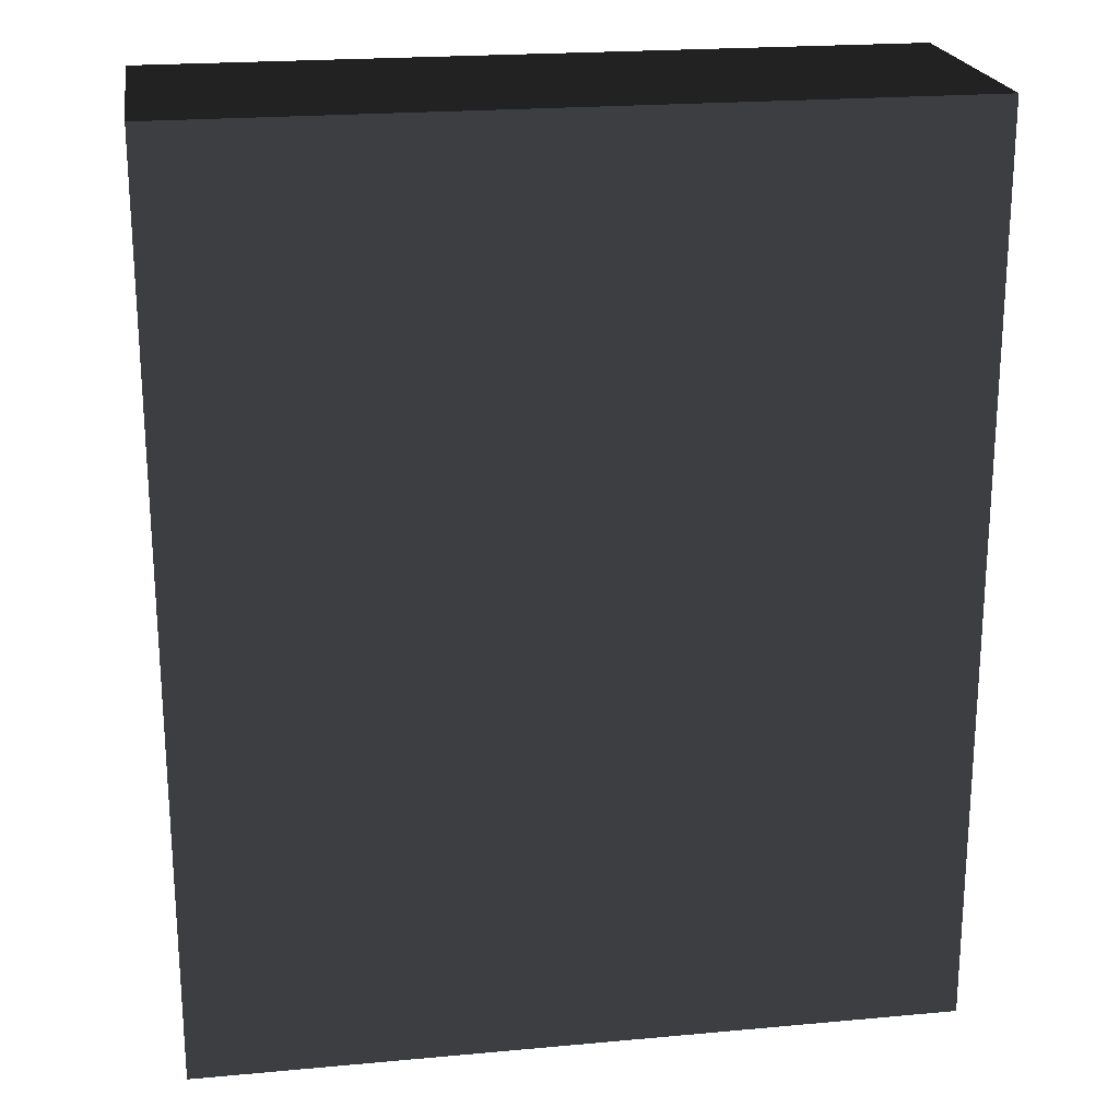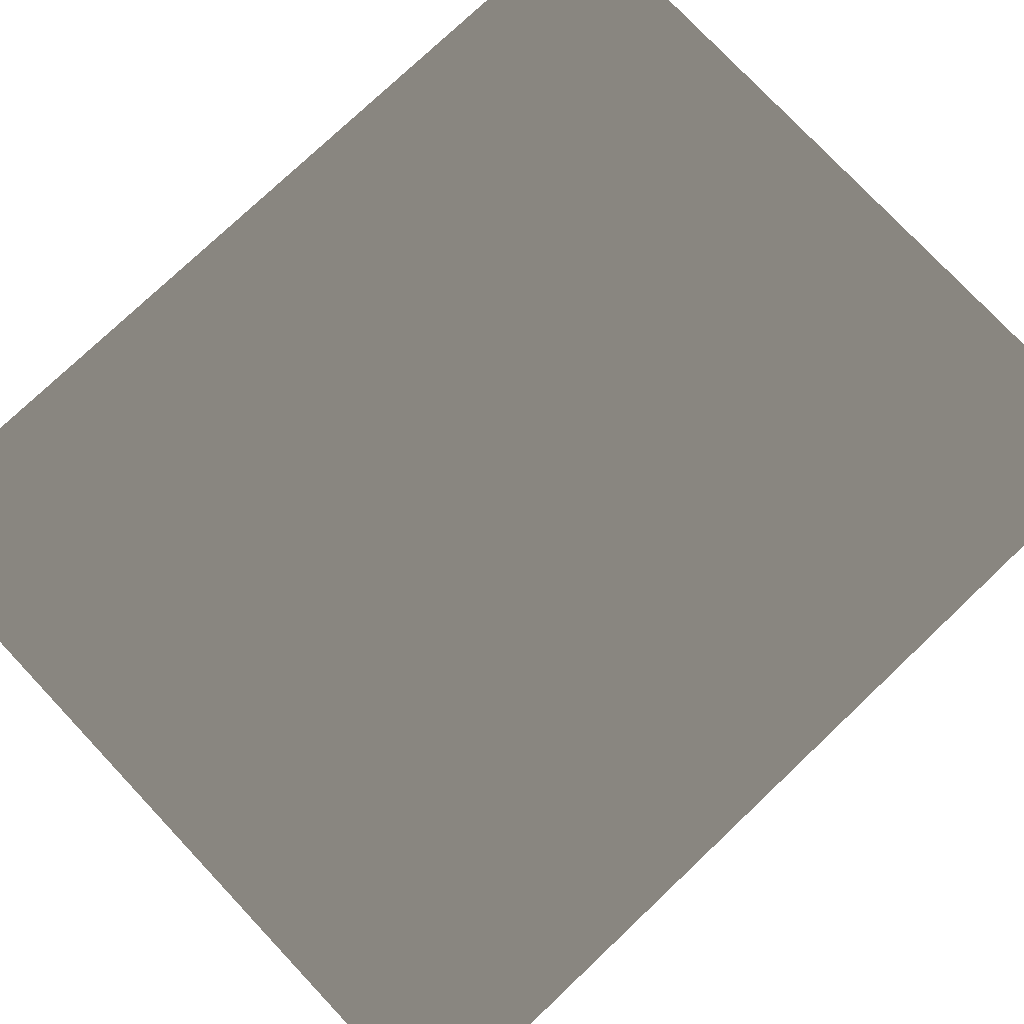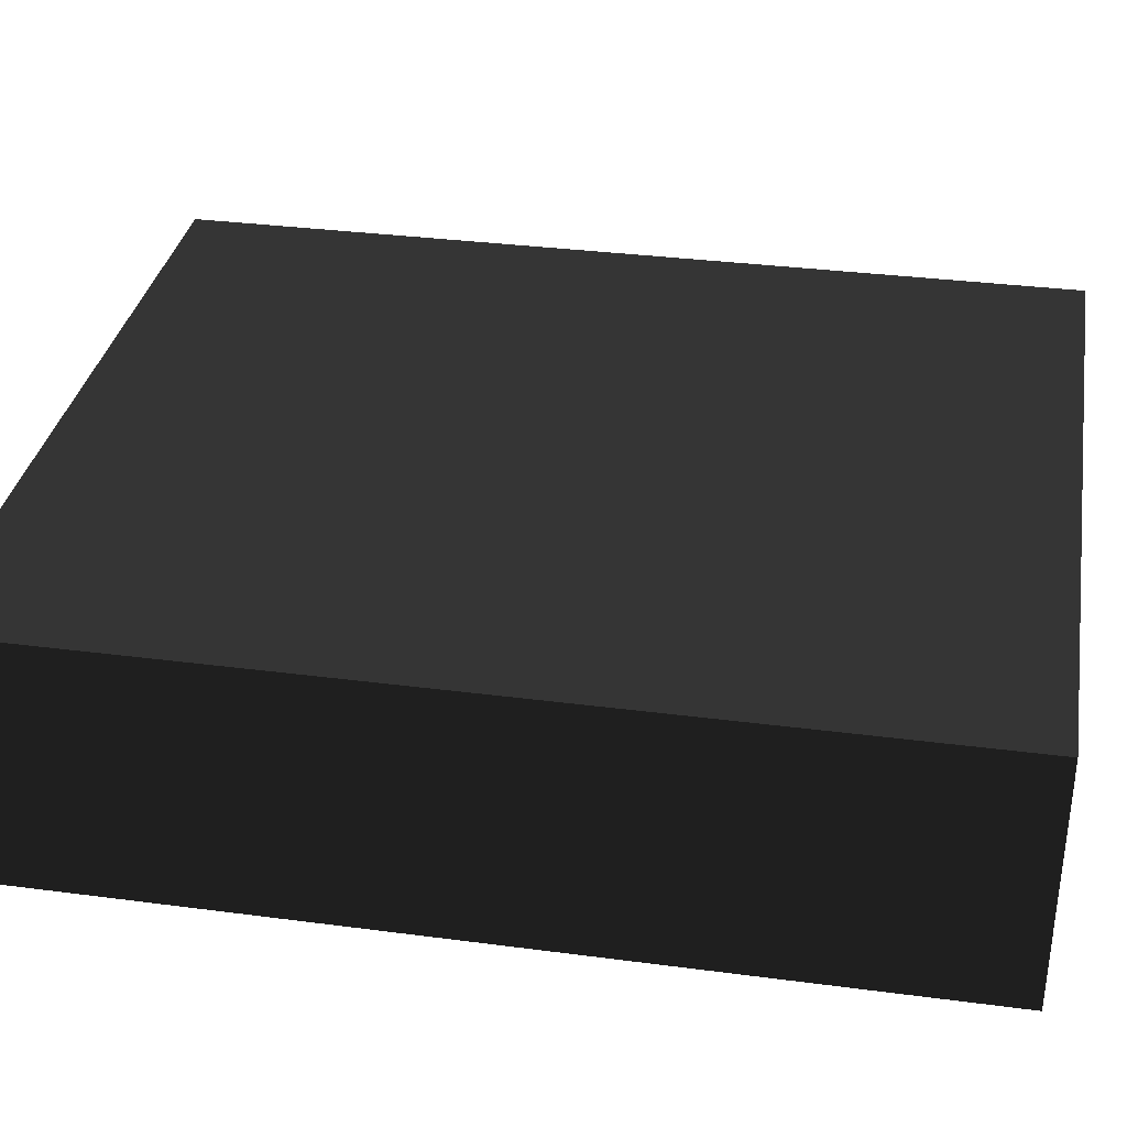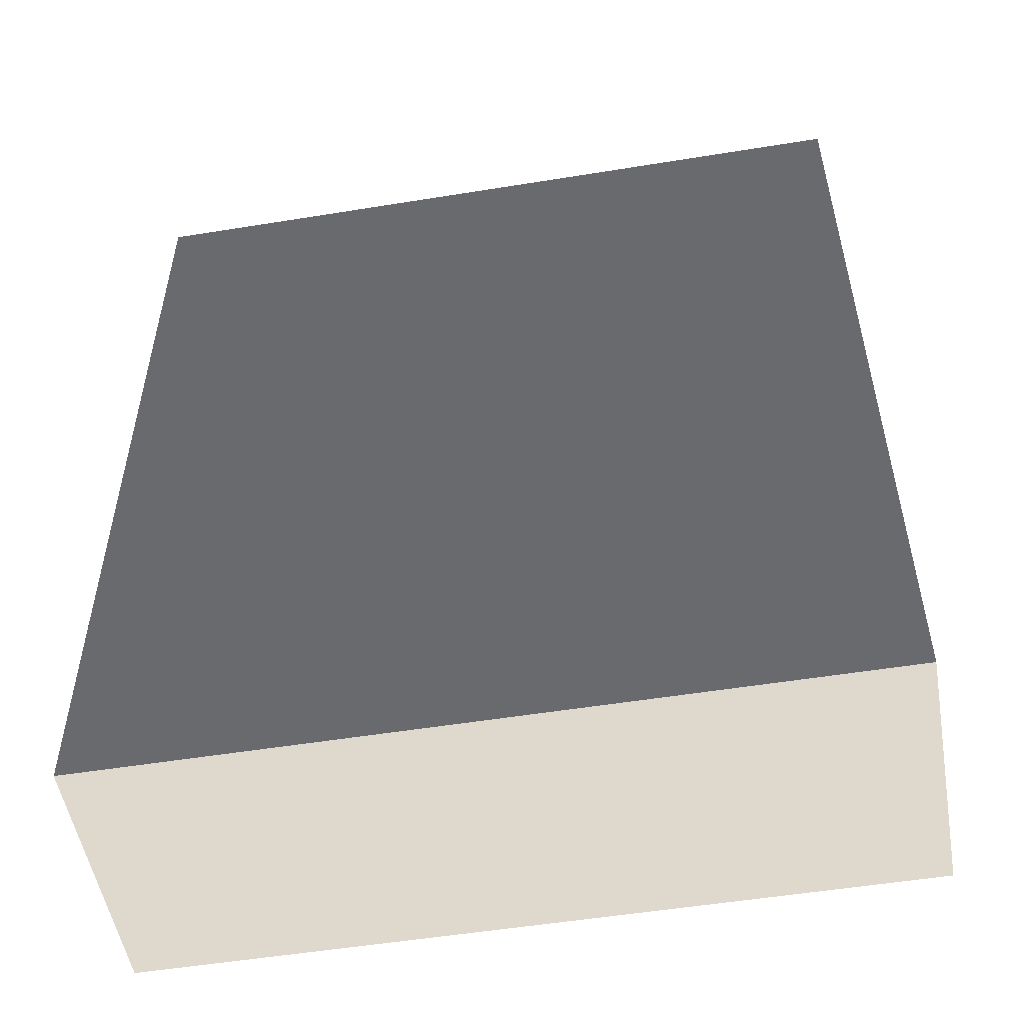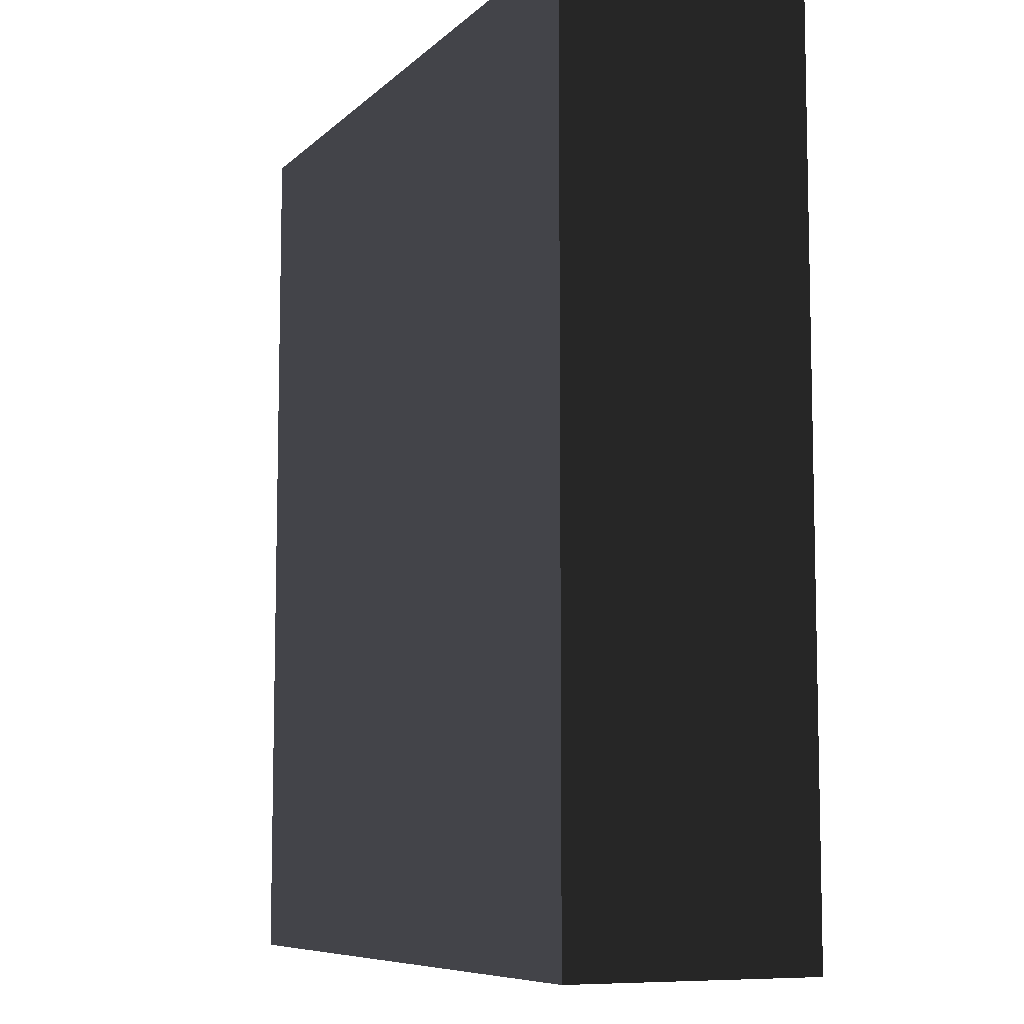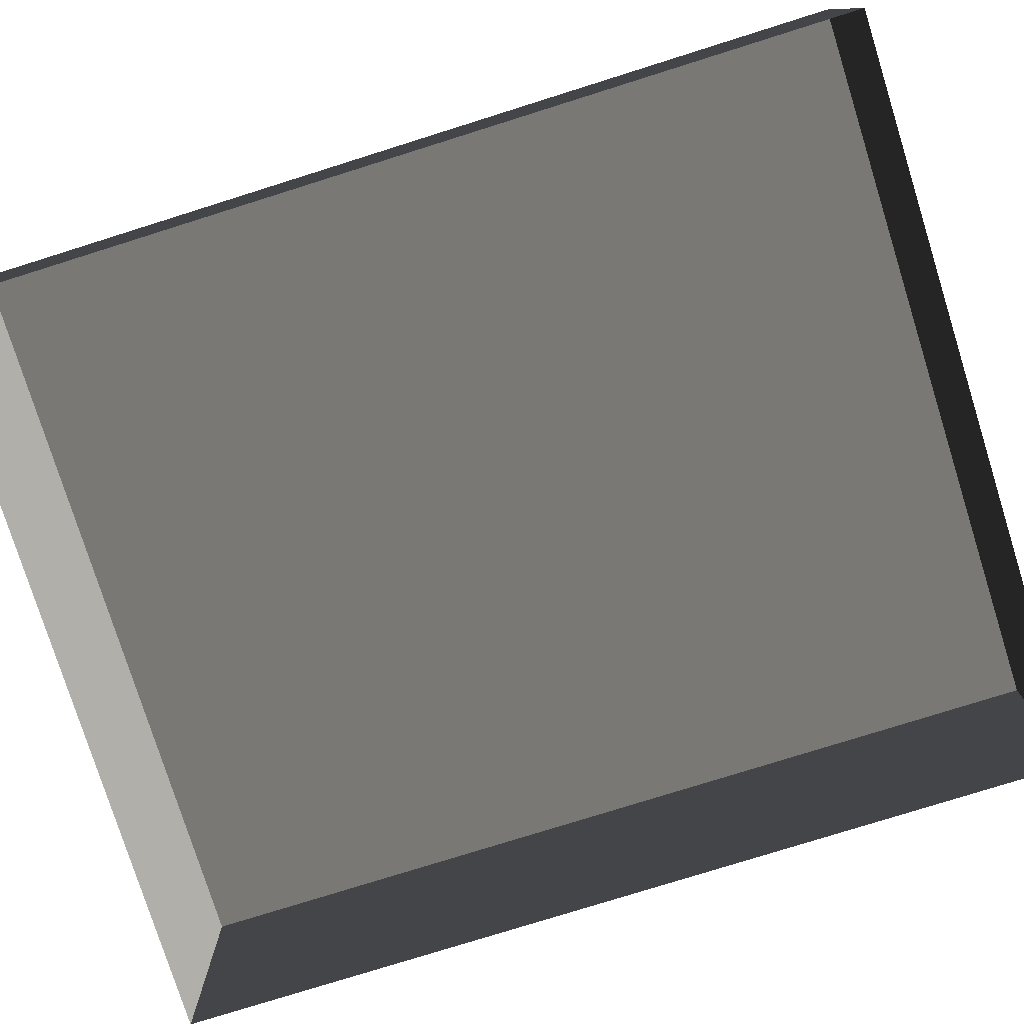
<metadata>
{"format":"obj","ext":"obj","renderer":"f3d","projection":"perspective","resolution":1024,"background":"white","views":[{"elev":21.5,"azim":-9.2,"up":"+Y"},{"elev":77.9,"azim":-133.4,"up":"+Z"},{"elev":33.7,"azim":100.1,"up":"+Z"},{"elev":-52.7,"azim":9.9,"up":"+Y"},{"elev":-8.1,"azim":65.3,"up":"+Y"},{"elev":-78.1,"azim":107.4,"up":"+Z"}]}
</metadata>
<code>
v 0.04195 0.04993 0.02823
v -0.04135 0.04993 0.02823
v 0.04195 -0.05042 0.02823
v -0.04135 -0.05042 0.02823
v 0.04195 -0.05042 -3.895e-07
v 0.04195 -0.05042 0.02823
v -0.04135 -0.05042 -3.895e-07
v -0.04135 -0.05042 0.02823
v -0.04135 -0.05042 0.02823
v -0.04135 0.04993 0.02823
v -0.04135 -0.05042 -3.895e-07
v -0.04135 0.04993 -4.015e-07
v -0.04135 0.04993 -4.015e-07
v -0.04135 0.04993 0.02823
v 0.04195 0.04993 -4.015e-07
v 0.04195 0.04993 0.02823
v 0.04195 0.04993 0.02823
v 0.04195 -0.05042 0.02823
v 0.04195 0.04993 -4.015e-07
v 0.04195 -0.05042 -3.895e-07
g Tree_Base_22502_706
f 1 3 2
f 2 3 4
f 5 7 6
f 6 7 8
f 9 11 10
f 10 11 12
f 13 15 14
f 14 15 16
f 17 19 18
f 18 19 20

</code>
